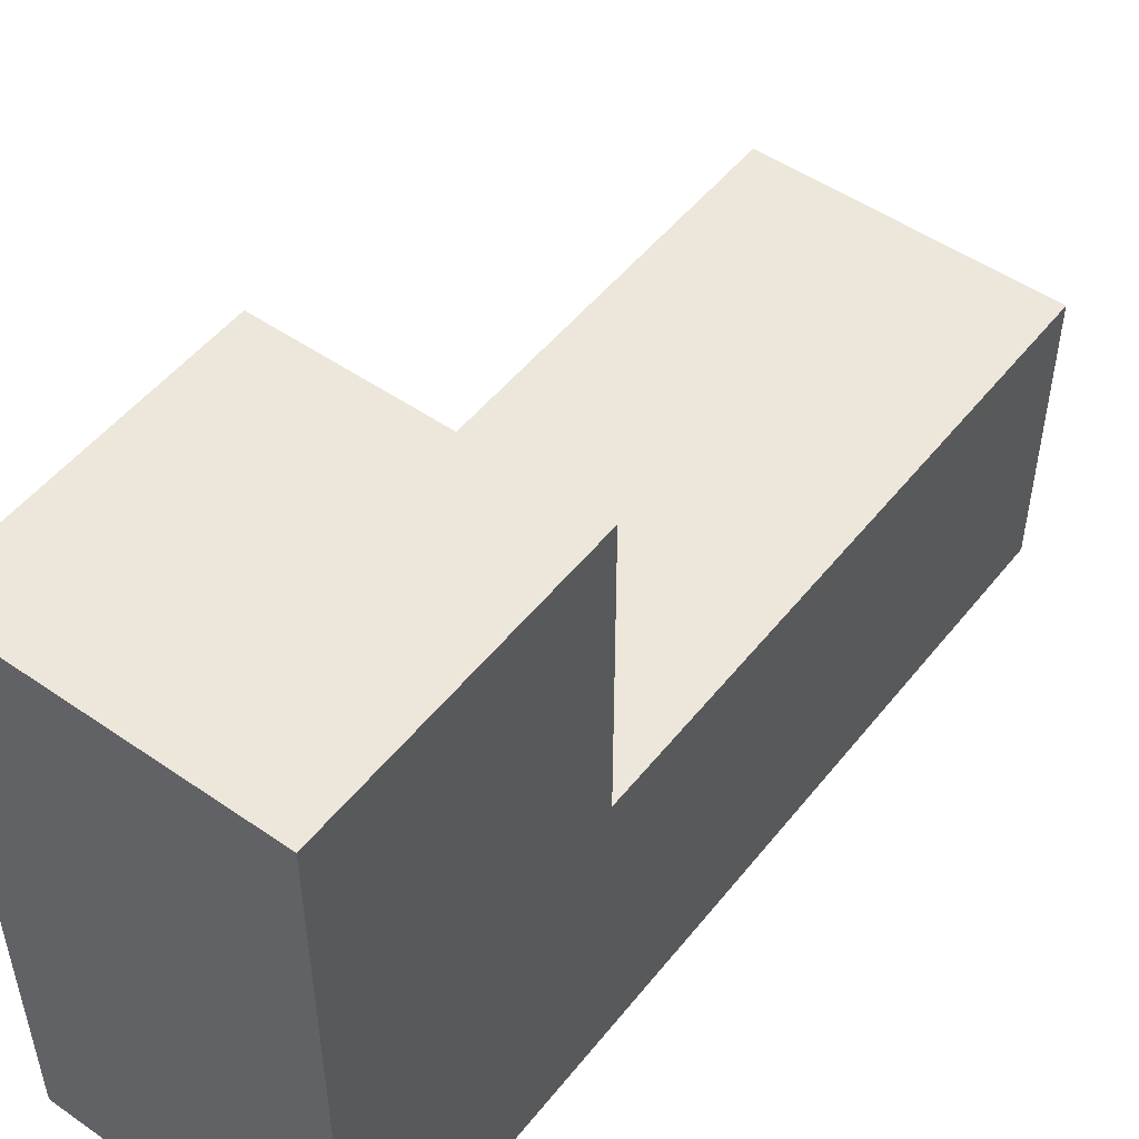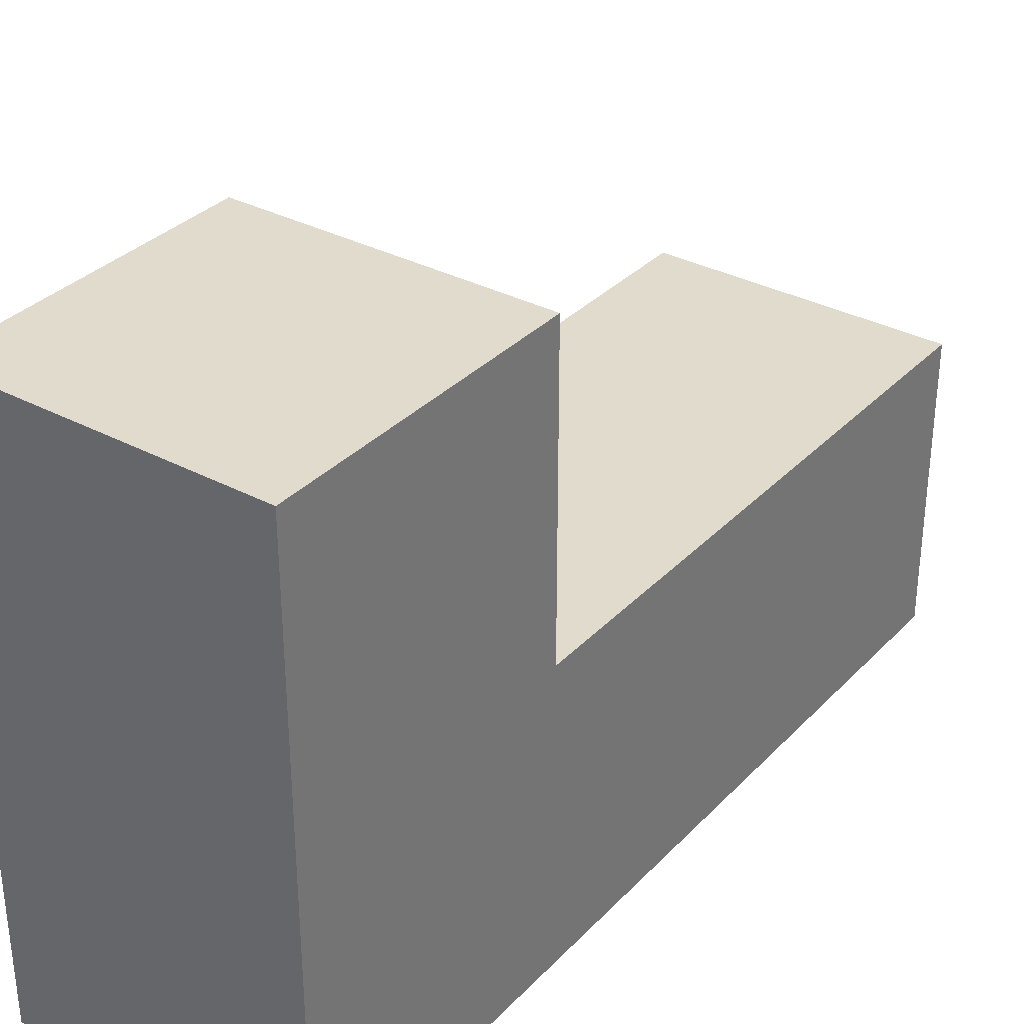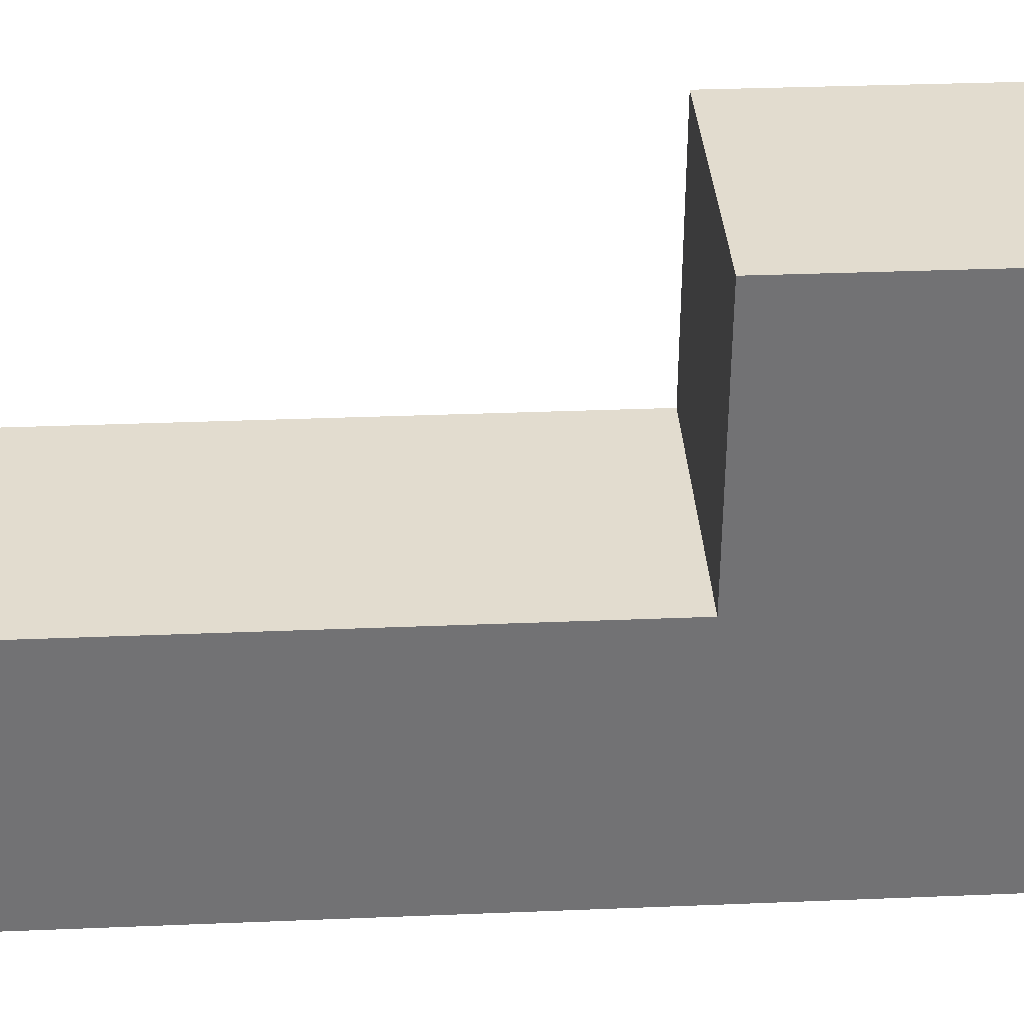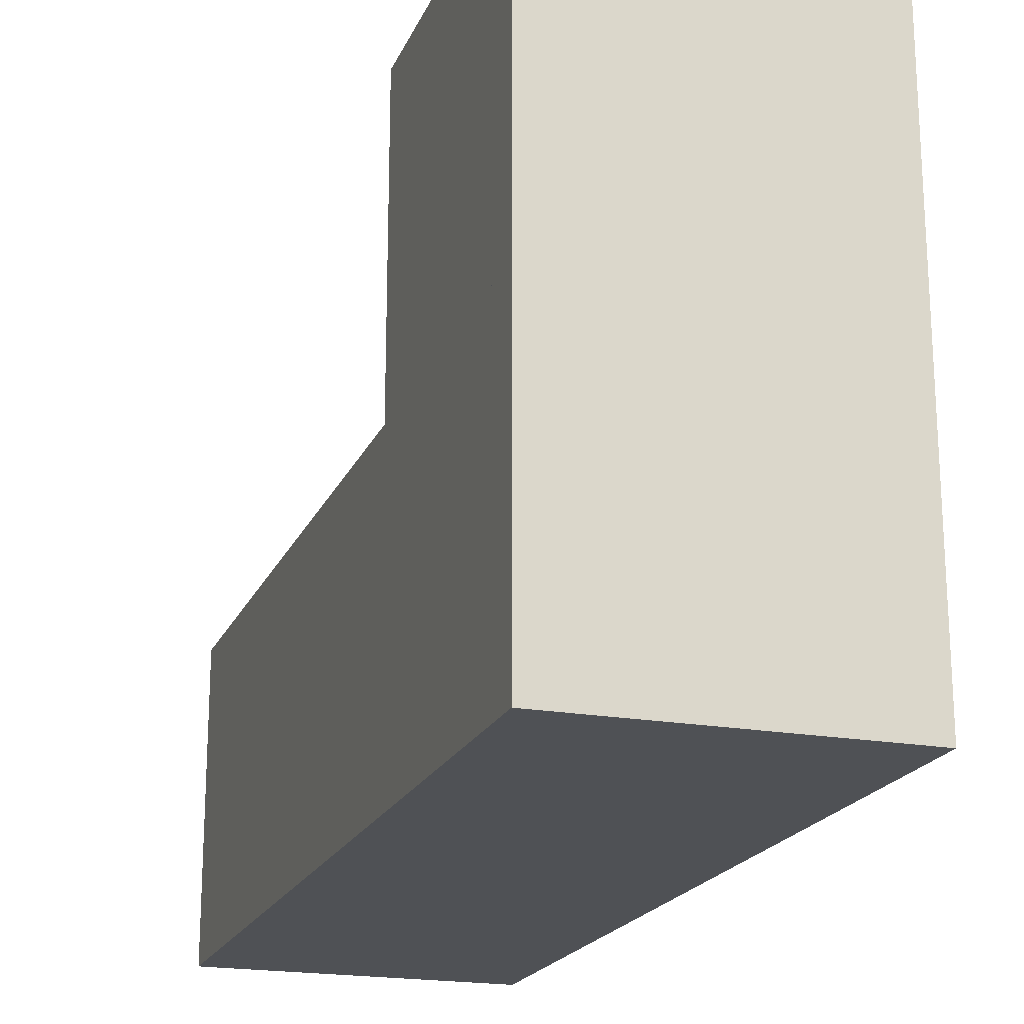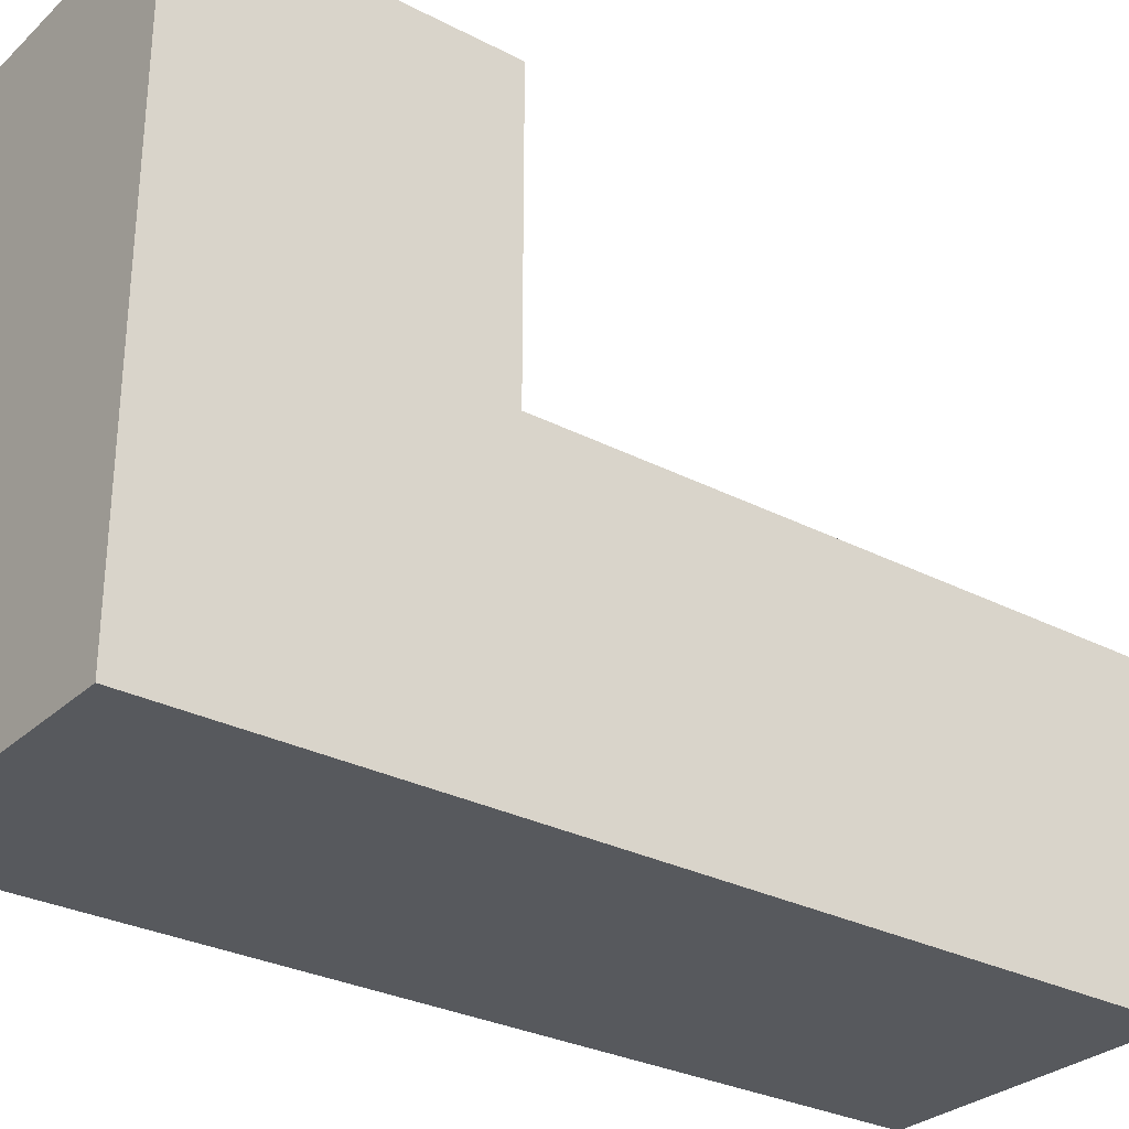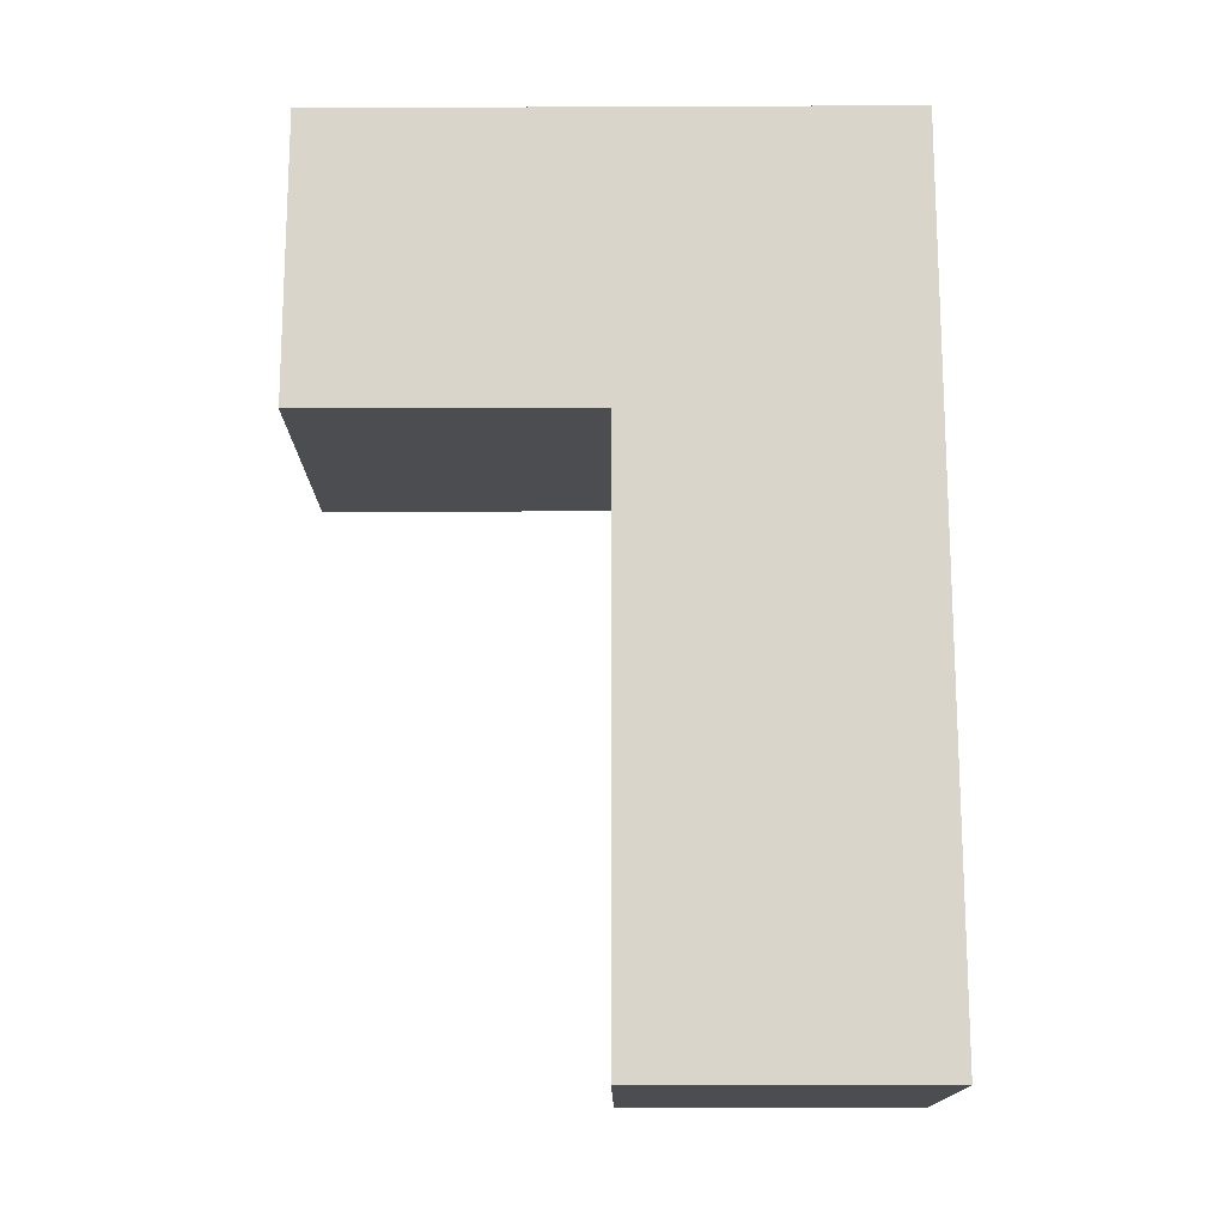
<metadata>
{"format":"obj","ext":"obj","renderer":"f3d","projection":"perspective","resolution":1024,"background":"white","views":[{"elev":50.7,"azim":-142.9,"up":"+Z"},{"elev":33.2,"azim":-143.9,"up":"+Z"},{"elev":34.6,"azim":86.9,"up":"+Z"},{"elev":-20.1,"azim":161.6,"up":"+Z"},{"elev":-29.6,"azim":-127.2,"up":"+Z"},{"elev":-15.6,"azim":90.5,"up":"+Y"}]}
</metadata>
<code>
o cube.001
v 0.05 0.8 0.15
v 0.05 0.8 0.05
v 0.05 0.7 0.15
v 0.05 0.7 0.05
v -0.05 0.8 0.05
v -0.05 0.8 0.15
v -0.05 0.7 0.05
v -0.05 0.7 0.15
v 0.05 0.8 0.05
v 0.05 0.8 -0.05
v 0.05 0.5 0.05
v 0.05 0.5 -0.05
v -0.05 0.8 -0.05
v -0.05 0.8 0.05
v -0.05 0.5 -0.05
v -0.05 0.5 0.05
f 4 7 5 2
f 3 4 2 1
f 8 3 1 6
f 7 8 6 5
f 6 1 2 5
f 7 4 3 8
f 12 15 13 10
f 11 12 10 9
f 16 11 9 14
f 15 16 14 13
f 14 9 10 13
f 15 12 11 16

</code>
